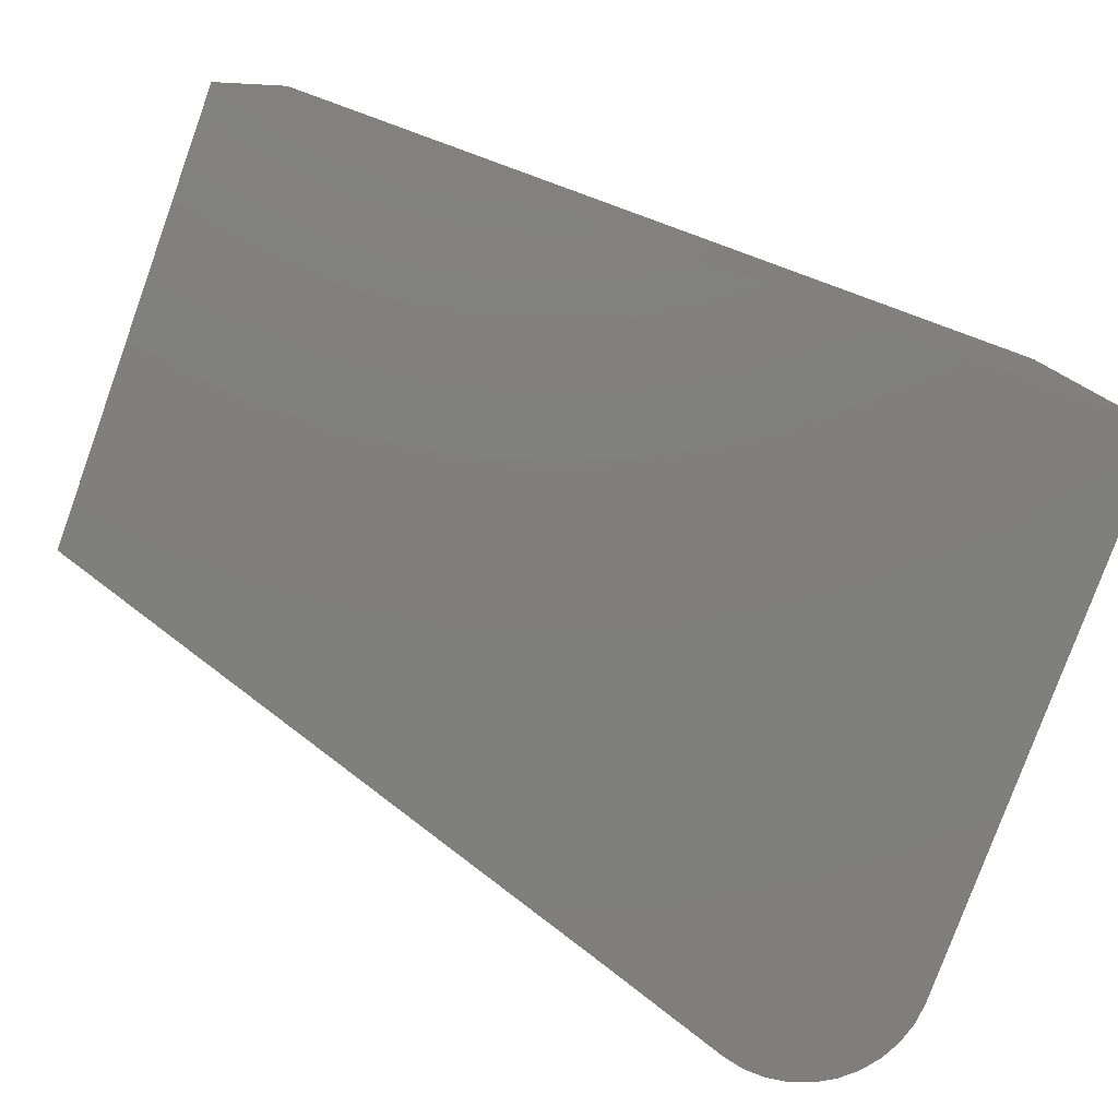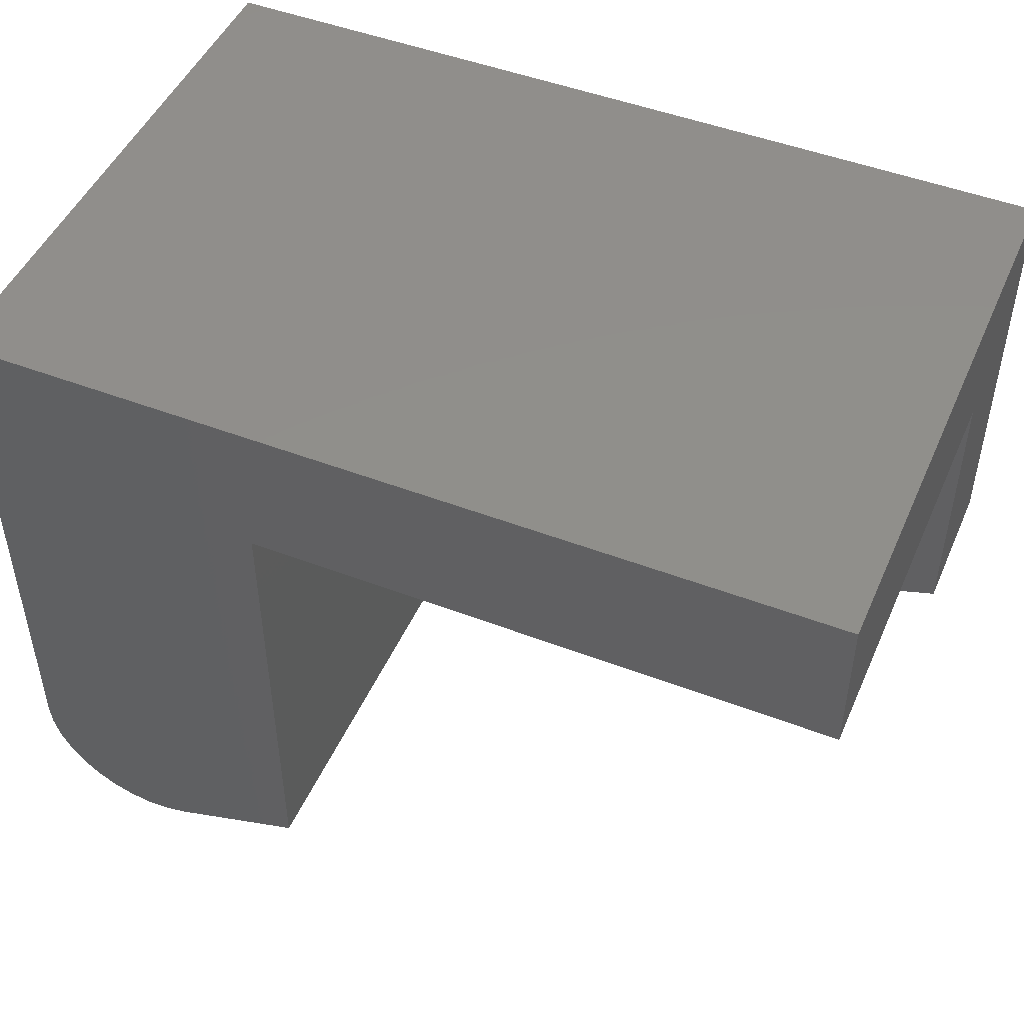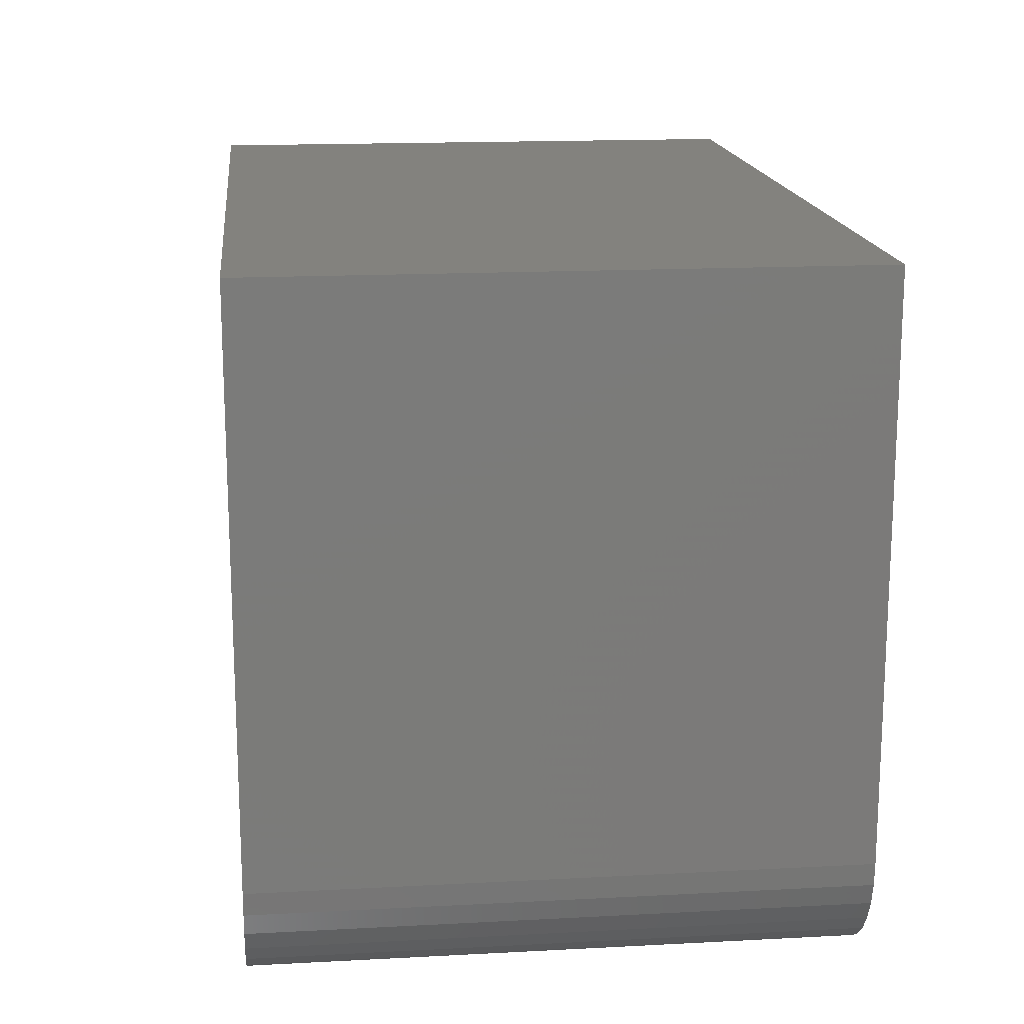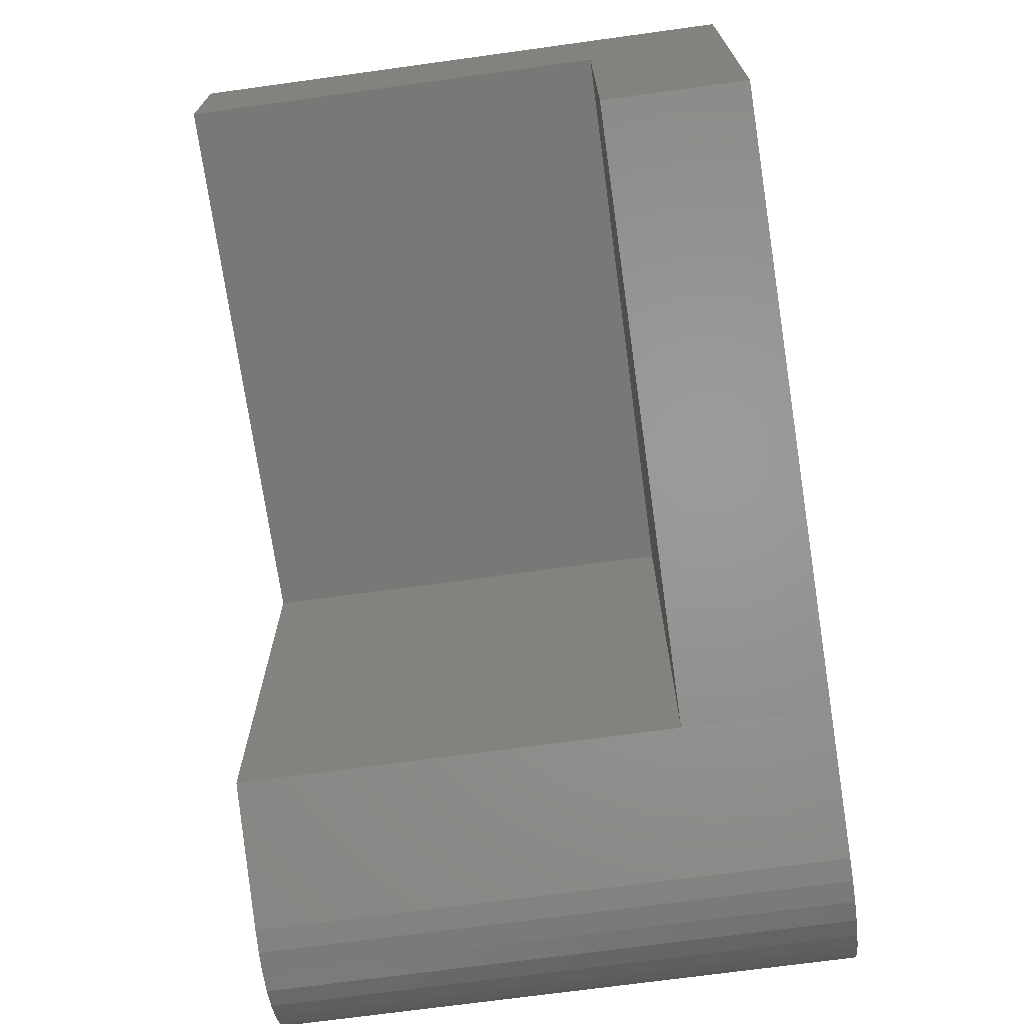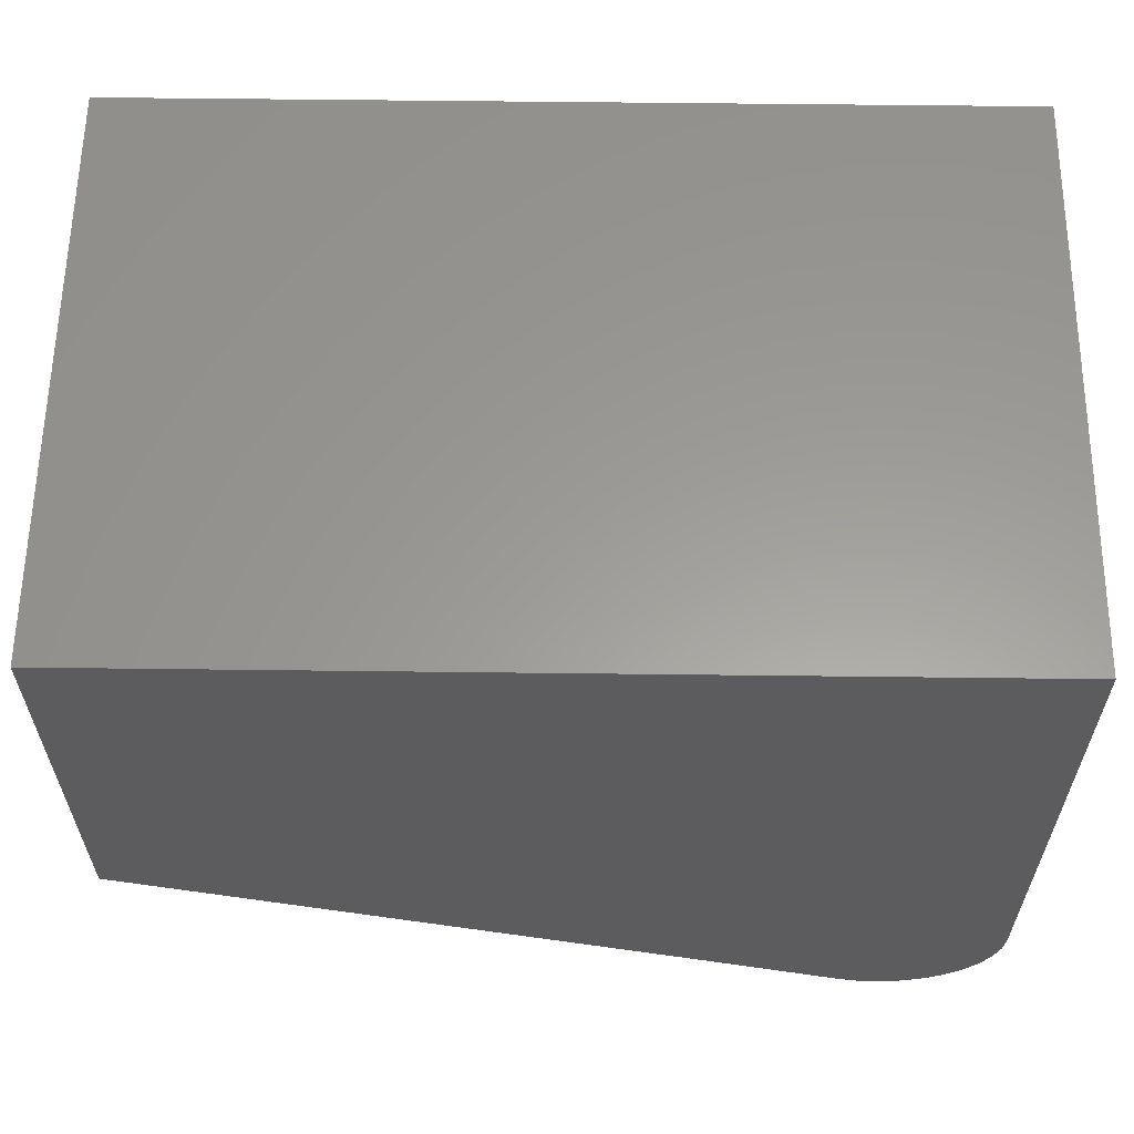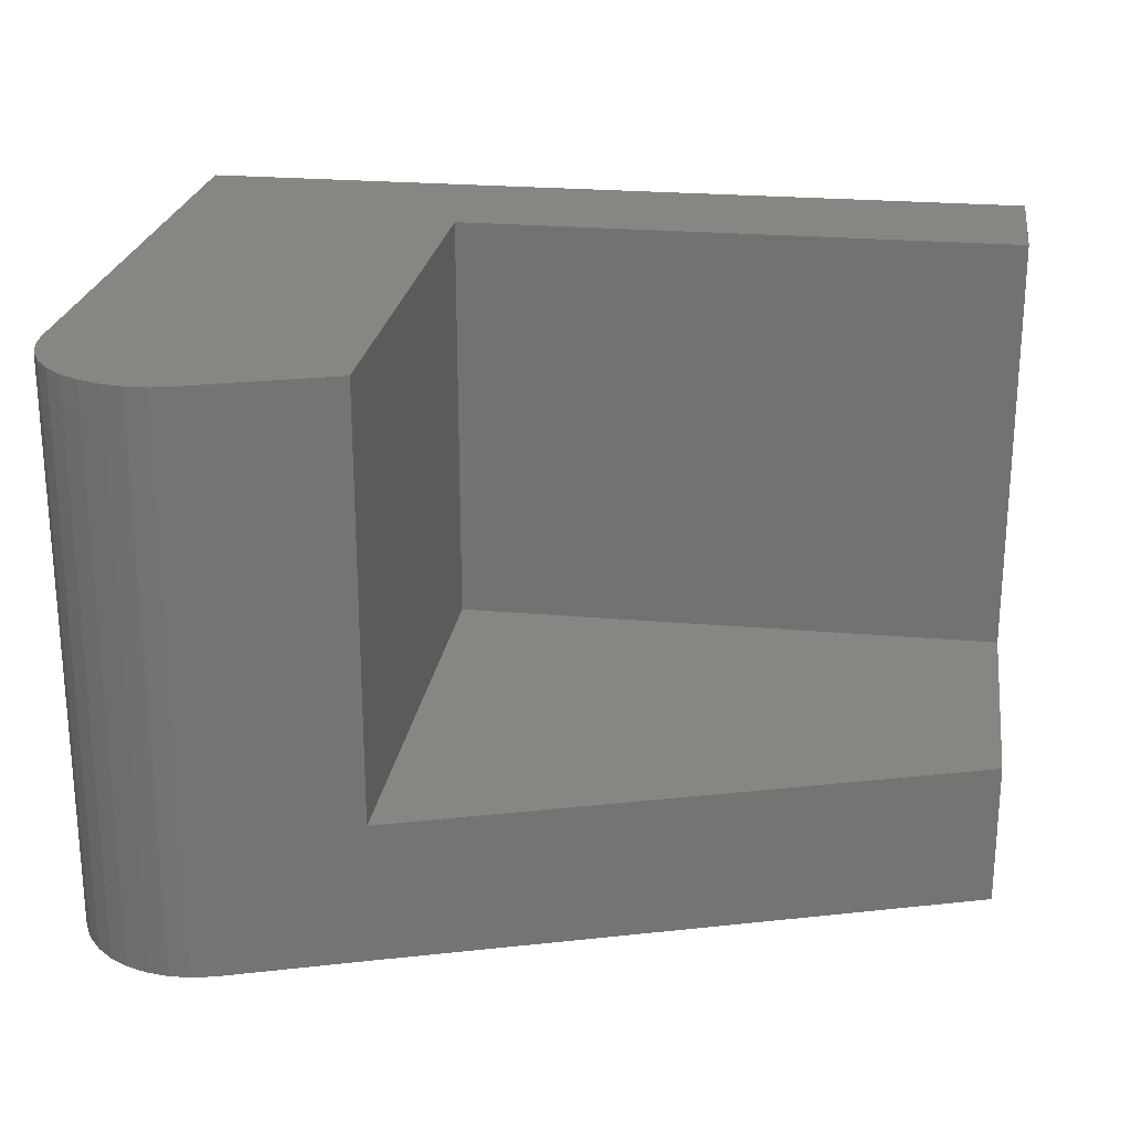
<metadata>
{"format":"stl","ext":"stl","renderer":"f3d","projection":"perspective","resolution":1024,"background":"white","views":[{"elev":-79.2,"azim":160.1,"up":"+Z"},{"elev":48.2,"azim":23.2,"up":"+Y"},{"elev":16.4,"azim":-96.2,"up":"+Y"},{"elev":-70.8,"azim":97.8,"up":"+Y"},{"elev":60.2,"azim":-179.3,"up":"+Y"},{"elev":23.8,"azim":8.3,"up":"+Z"}]}
</metadata>
<code>
# stl→obj: 35 verts, 66 faces
v 0.75 0.6237 0.5
v 0.75 0.6237 0
v 0 0.6237 0.5
v 0 0.6237 0
v 0.2526 0.08684 0.5
v 0.1346 0.04626 0.5
v 0.2526 0.08683 0.125
v 0.1346 0.04626 0
v 0.2526 0.08683 0
v 0.1158 0.04175 0
v 0.09656 0.04087 0
v 0.07747 0.04364 0
v 0.05926 0.04998 0
v 0.04256 0.05964 0
v 0.028 0.07228 0
v 0.01609 0.08745 0
v 0.007259 0.1046 0
v 0.001831 0.1231 0
v 0 0.1423 0
v 0.75 0.2544 0
v 0.75 0.4974 0.5
v 0.75 0.4974 0.125
v 0.75 0.2544 0.125
v 0.2526 0.4974 0.125
v 0.2526 0.4974 0.5
v 0.05926 0.04998 0.5
v 0.07747 0.04364 0.5
v 0.09656 0.04087 0.5
v 0.1158 0.04175 0.5
v 0 0.1423 0.5
v 0.001831 0.1231 0.5
v 0.007259 0.1046 0.5
v 0.01609 0.08745 0.5
v 0.028 0.07228 0.5
v 0.04256 0.05964 0.5
f 1 2 3
f 3 2 4
f 5 6 7
f 7 6 8
f 7 8 9
f 8 10 11
f 8 11 12
f 8 12 13
f 9 8 13
f 9 13 14
f 9 14 15
f 9 15 16
f 9 16 17
f 9 17 18
f 9 18 19
f 9 19 20
f 19 4 20
f 20 4 2
f 1 21 2
f 2 21 22
f 2 22 20
f 20 22 23
f 7 9 23
f 23 9 20
f 7 23 24
f 24 23 22
f 7 24 5
f 5 24 25
f 24 22 25
f 25 22 21
f 6 26 27
f 6 27 28
f 6 28 29
f 5 25 3
f 5 3 30
f 5 30 31
f 5 31 32
f 5 32 33
f 5 33 34
f 5 34 35
f 5 35 26
f 5 26 6
f 25 21 3
f 3 21 1
f 3 4 30
f 30 4 19
f 8 6 10
f 10 6 29
f 10 29 11
f 11 29 28
f 11 28 12
f 12 28 27
f 12 27 13
f 13 27 26
f 13 26 14
f 14 26 35
f 14 35 15
f 15 35 34
f 15 34 16
f 16 34 33
f 16 33 17
f 17 33 32
f 17 32 18
f 18 32 31
f 18 31 19
f 19 31 30

</code>
